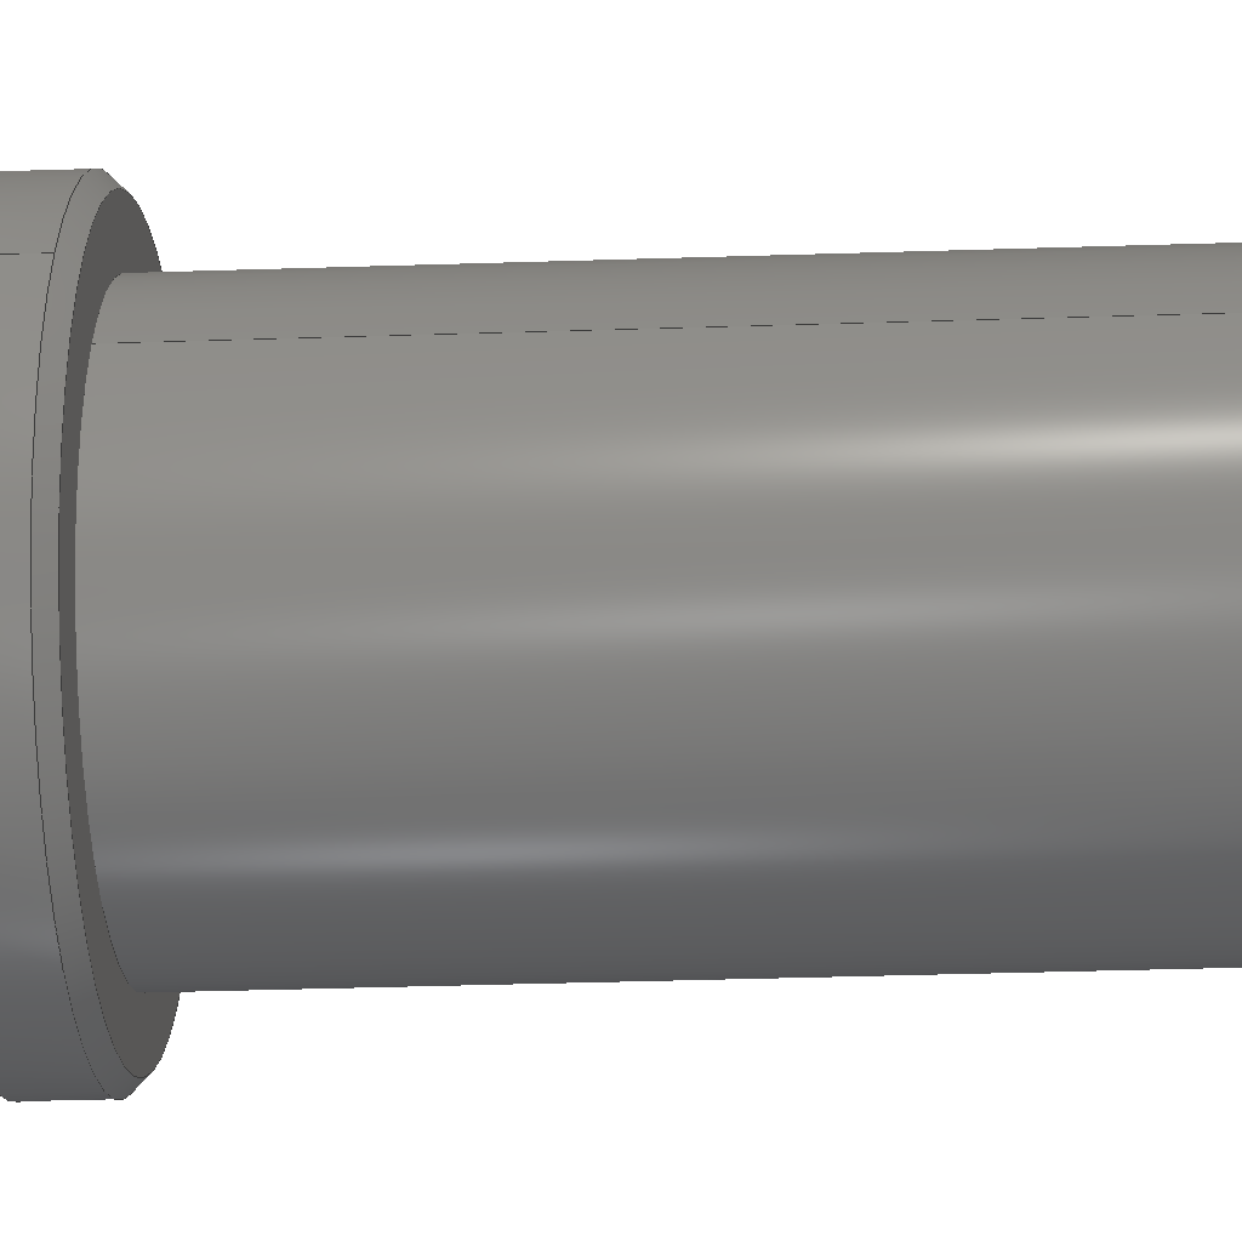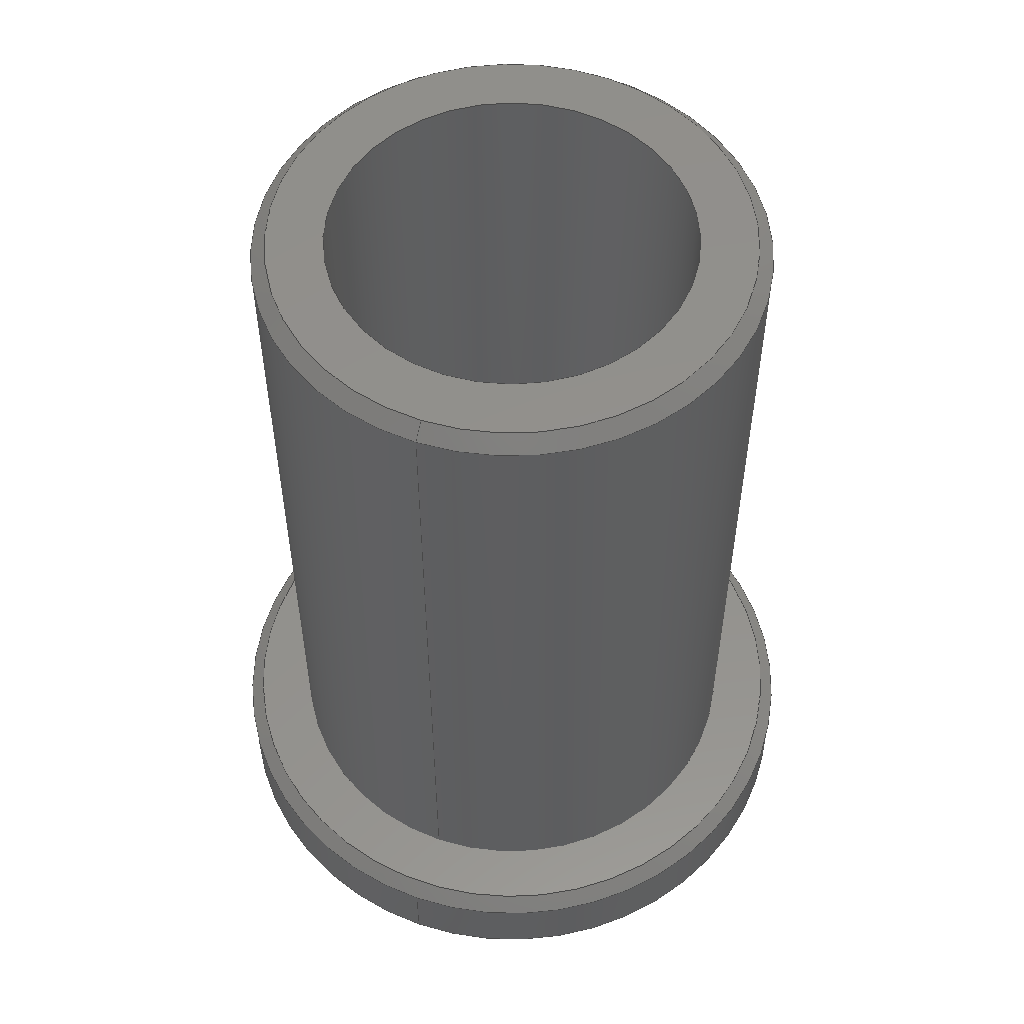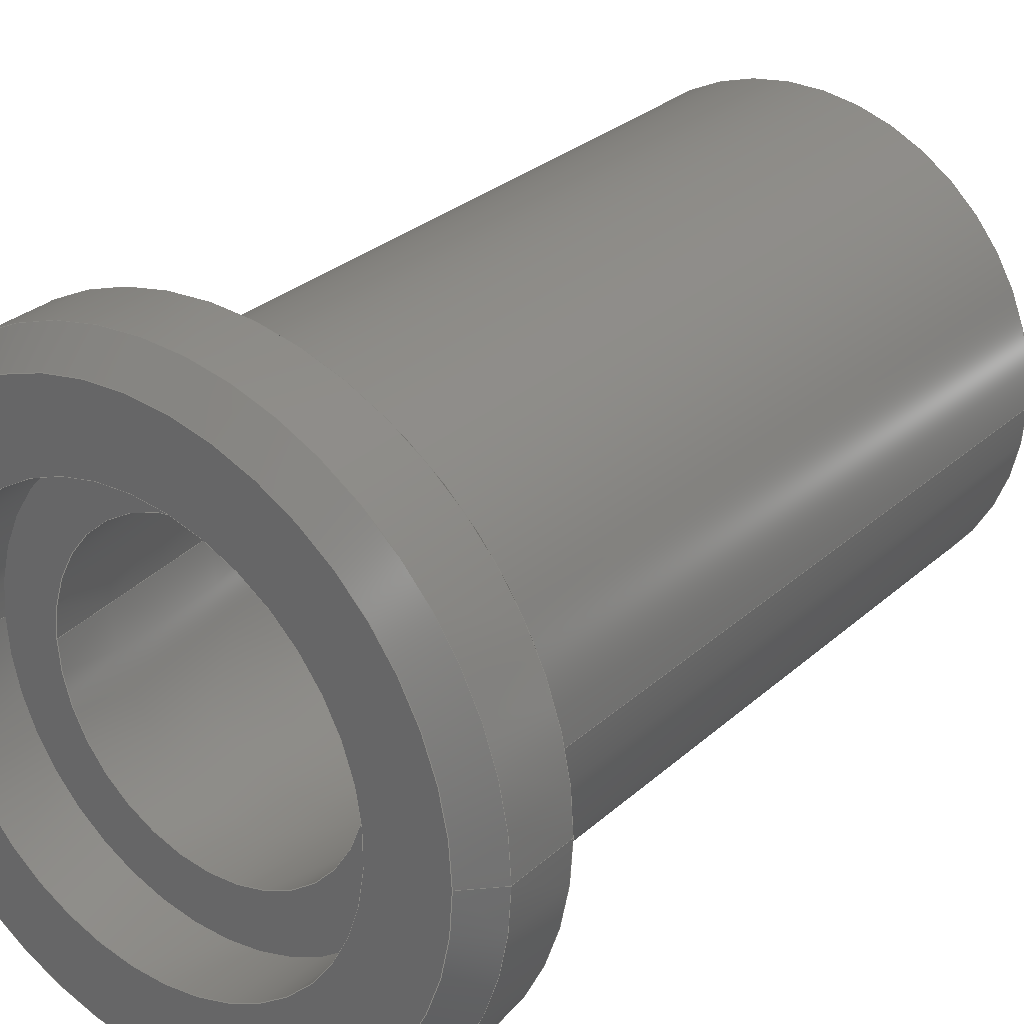
<metadata>
{"format":"step","ext":"stp","renderer":"f3d","projection":"perspective","resolution":1024,"background":"white","views":[{"elev":-49.1,"azim":91.9,"up":"+Z"},{"elev":54.5,"azim":110.1,"up":"+Y"},{"elev":28.8,"azim":37.4,"up":"+Z"}]}
</metadata>
<code>
ISO-10303-21;
DATA;
#1=MECHANICAL_DESIGN_GEOMETRIC_PRESENTATION_REPRESENTATION('',(#4),#335);
#2=SHAPE_REPRESENTATION_RELATIONSHIP('SRR','None',#342,#3);
#3=ADVANCED_BREP_SHAPE_REPRESENTATION('',(#5),#334);
#4=STYLED_ITEM('',(#352),#5);
#5=MANIFOLD_SOLID_BREP('Volumenk\X\F6rper1',#172);
#6=CYLINDRICAL_SURFACE('',#200,0.01745);
#7=CYLINDRICAL_SURFACE('',#202,0.01257);
#8=CYLINDRICAL_SURFACE('',#207,0.015);
#9=CYLINDRICAL_SURFACE('',#220,0.0225);
#10=FACE_BOUND('',#32,.T.);
#11=FACE_BOUND('',#38,.T.);
#12=FACE_BOUND('',#42,.T.);
#13=FACE_BOUND('',#44,.T.);
#14=PLANE('',#198);
#15=PLANE('',#210);
#16=PLANE('',#218);
#17=PLANE('',#219);
#18=FACE_OUTER_BOUND('',#30,.T.);
#19=FACE_OUTER_BOUND('',#31,.T.);
#20=FACE_OUTER_BOUND('',#33,.T.);
#21=FACE_OUTER_BOUND('',#34,.T.);
#22=FACE_OUTER_BOUND('',#35,.T.);
#23=FACE_OUTER_BOUND('',#36,.T.);
#24=FACE_OUTER_BOUND('',#37,.T.);
#25=FACE_OUTER_BOUND('',#39,.T.);
#26=FACE_OUTER_BOUND('',#40,.T.);
#27=FACE_OUTER_BOUND('',#41,.T.);
#28=FACE_OUTER_BOUND('',#43,.T.);
#29=FACE_OUTER_BOUND('',#45,.T.);
#30=EDGE_LOOP('',(#112,#113,#114,#115));
#31=EDGE_LOOP('',(#116));
#32=EDGE_LOOP('',(#117));
#33=EDGE_LOOP('',(#118,#119,#120,#121));
#34=EDGE_LOOP('',(#122,#123,#124,#125,#126));
#35=EDGE_LOOP('',(#127,#128,#129,#130,#131));
#36=EDGE_LOOP('',(#132,#133,#134,#135));
#37=EDGE_LOOP('',(#136));
#38=EDGE_LOOP('',(#137));
#39=EDGE_LOOP('',(#138,#139,#140,#141,#142));
#40=EDGE_LOOP('',(#143,#144,#145,#146));
#41=EDGE_LOOP('',(#147));
#42=EDGE_LOOP('',(#148));
#43=EDGE_LOOP('',(#149));
#44=EDGE_LOOP('',(#150));
#45=EDGE_LOOP('',(#151,#152,#153,#154,#155));
#46=LINE('',#288,#54);
#47=LINE('',#295,#55);
#48=LINE('',#299,#56);
#49=LINE('',#306,#57);
#50=LINE('',#311,#58);
#51=LINE('',#320,#59);
#52=LINE('',#326,#60);
#53=LINE('',#331,#61);
#54=VECTOR('',#227,0.01695);
#55=VECTOR('',#236,0.01745);
#56=VECTOR('',#241,0.01257);
#57=VECTOR('',#250,0.011);
#58=VECTOR('',#255,0.015);
#59=VECTOR('',#266,0.0215);
#60=VECTOR('',#273,0.0225);
#61=VECTOR('',#282,0.0225);
#62=CIRCLE('',#196,0.01645);
#63=CIRCLE('',#197,0.01745);
#64=CIRCLE('',#199,0.01257);
#65=CIRCLE('',#201,0.01745);
#66=CIRCLE('',#203,0.01257);
#67=CIRCLE('',#204,0.01257);
#68=CIRCLE('',#206,0.011);
#69=CIRCLE('',#208,0.015);
#70=CIRCLE('',#209,0.015);
#71=CIRCLE('',#212,0.0225);
#72=CIRCLE('',#213,0.0225);
#73=CIRCLE('',#214,0.0215);
#74=CIRCLE('',#216,0.0225);
#75=CIRCLE('',#217,0.0205);
#76=VERTEX_POINT('',#285);
#77=VERTEX_POINT('',#287);
#78=VERTEX_POINT('',#291);
#79=VERTEX_POINT('',#294);
#80=VERTEX_POINT('',#298);
#81=VERTEX_POINT('',#300);
#82=VERTEX_POINT('',#304);
#83=VERTEX_POINT('',#308);
#84=VERTEX_POINT('',#310);
#85=VERTEX_POINT('',#315);
#86=VERTEX_POINT('',#316);
#87=VERTEX_POINT('',#319);
#88=VERTEX_POINT('',#323);
#89=VERTEX_POINT('',#325);
#90=EDGE_CURVE('',#76,#76,#62,.T.);
#91=EDGE_CURVE('',#76,#77,#46,.T.);
#92=EDGE_CURVE('',#77,#77,#63,.T.);
#93=EDGE_CURVE('',#78,#78,#64,.T.);
#94=EDGE_CURVE('',#77,#79,#47,.T.);
#95=EDGE_CURVE('',#79,#79,#65,.T.);
#96=EDGE_CURVE('',#78,#80,#48,.T.);
#97=EDGE_CURVE('',#80,#81,#66,.T.);
#98=EDGE_CURVE('',#81,#80,#67,.T.);
#99=EDGE_CURVE('',#82,#82,#68,.T.);
#100=EDGE_CURVE('',#82,#81,#49,.T.);
#101=EDGE_CURVE('',#83,#83,#69,.T.);
#102=EDGE_CURVE('',#83,#84,#50,.T.);
#103=EDGE_CURVE('',#84,#84,#70,.T.);
#104=EDGE_CURVE('',#85,#86,#71,.T.);
#105=EDGE_CURVE('',#86,#85,#72,.T.);
#106=EDGE_CURVE('',#85,#87,#51,.T.);
#107=EDGE_CURVE('',#87,#87,#73,.T.);
#108=EDGE_CURVE('',#88,#88,#74,.T.);
#109=EDGE_CURVE('',#88,#89,#52,.T.);
#110=EDGE_CURVE('',#89,#89,#75,.T.);
#111=EDGE_CURVE('',#86,#88,#53,.T.);
#112=ORIENTED_EDGE('',*,*,#90,.T.);
#113=ORIENTED_EDGE('',*,*,#91,.T.);
#114=ORIENTED_EDGE('',*,*,#92,.T.);
#115=ORIENTED_EDGE('',*,*,#91,.F.);
#116=ORIENTED_EDGE('',*,*,#90,.F.);
#117=ORIENTED_EDGE('',*,*,#93,.T.);
#118=ORIENTED_EDGE('',*,*,#92,.F.);
#119=ORIENTED_EDGE('',*,*,#94,.T.);
#120=ORIENTED_EDGE('',*,*,#95,.T.);
#121=ORIENTED_EDGE('',*,*,#94,.F.);
#122=ORIENTED_EDGE('',*,*,#93,.F.);
#123=ORIENTED_EDGE('',*,*,#96,.T.);
#124=ORIENTED_EDGE('',*,*,#97,.T.);
#125=ORIENTED_EDGE('',*,*,#98,.T.);
#126=ORIENTED_EDGE('',*,*,#96,.F.);
#127=ORIENTED_EDGE('',*,*,#99,.F.);
#128=ORIENTED_EDGE('',*,*,#100,.T.);
#129=ORIENTED_EDGE('',*,*,#97,.F.);
#130=ORIENTED_EDGE('',*,*,#98,.F.);
#131=ORIENTED_EDGE('',*,*,#100,.F.);
#132=ORIENTED_EDGE('',*,*,#101,.F.);
#133=ORIENTED_EDGE('',*,*,#102,.T.);
#134=ORIENTED_EDGE('',*,*,#103,.T.);
#135=ORIENTED_EDGE('',*,*,#102,.F.);
#136=ORIENTED_EDGE('',*,*,#103,.F.);
#137=ORIENTED_EDGE('',*,*,#99,.T.);
#138=ORIENTED_EDGE('',*,*,#104,.T.);
#139=ORIENTED_EDGE('',*,*,#105,.T.);
#140=ORIENTED_EDGE('',*,*,#106,.T.);
#141=ORIENTED_EDGE('',*,*,#107,.F.);
#142=ORIENTED_EDGE('',*,*,#106,.F.);
#143=ORIENTED_EDGE('',*,*,#108,.F.);
#144=ORIENTED_EDGE('',*,*,#109,.T.);
#145=ORIENTED_EDGE('',*,*,#110,.T.);
#146=ORIENTED_EDGE('',*,*,#109,.F.);
#147=ORIENTED_EDGE('',*,*,#107,.T.);
#148=ORIENTED_EDGE('',*,*,#95,.F.);
#149=ORIENTED_EDGE('',*,*,#110,.F.);
#150=ORIENTED_EDGE('',*,*,#101,.T.);
#151=ORIENTED_EDGE('',*,*,#104,.F.);
#152=ORIENTED_EDGE('',*,*,#105,.F.);
#153=ORIENTED_EDGE('',*,*,#111,.T.);
#154=ORIENTED_EDGE('',*,*,#108,.T.);
#155=ORIENTED_EDGE('',*,*,#111,.F.);
#156=CONICAL_SURFACE('',#195,0.01695,0.7854);
#157=CONICAL_SURFACE('',#205,0.011,0.08727);
#158=CONICAL_SURFACE('',#211,0.0215,0.7854);
#159=CONICAL_SURFACE('',#215,0.0225,0.7854);
#160=ADVANCED_FACE('',(#18),#156,.T.);
#161=ADVANCED_FACE('',(#19,#10),#14,.T.);
#162=ADVANCED_FACE('',(#20),#6,.T.);
#163=ADVANCED_FACE('',(#21),#7,.F.);
#164=ADVANCED_FACE('',(#22),#157,.F.);
#165=ADVANCED_FACE('',(#23),#8,.F.);
#166=ADVANCED_FACE('',(#24,#11),#15,.T.);
#167=ADVANCED_FACE('',(#25),#158,.T.);
#168=ADVANCED_FACE('',(#26),#159,.T.);
#169=ADVANCED_FACE('',(#27,#12),#16,.T.);
#170=ADVANCED_FACE('',(#28,#13),#17,.F.);
#171=ADVANCED_FACE('',(#29),#9,.T.);
#172=CLOSED_SHELL('',(#160,#161,#162,#163,#164,#165,#166,#167,#168,#169,
#170,#171));
#173=DERIVED_UNIT_ELEMENT(#176,1);
#174=DERIVED_UNIT_ELEMENT(#337,-3);
#175=DIMENSIONAL_EXPONENTS(0,1,0,0,0,0,0);
#176=(
CONVERSION_BASED_UNIT('gram',#178)
MASS_UNIT()
NAMED_UNIT(#175)
);
#177=(
MASS_UNIT()
NAMED_UNIT(*)
SI_UNIT(.KILO.,.GRAM.)
);
#178=MASS_MEASURE_WITH_UNIT(MASS_MEASURE(0.001),#177);
#179=DERIVED_UNIT((#173,#174));
#180=MEASURE_REPRESENTATION_ITEM('density measure',
POSITIVE_RATIO_MEASURE(1),#179);
#181=PROPERTY_DEFINITION_REPRESENTATION(#186,#183);
#182=PROPERTY_DEFINITION_REPRESENTATION(#187,#184);
#183=REPRESENTATION('material name',(#185),#334);
#184=REPRESENTATION('density',(#180),#334);
#185=DESCRIPTIVE_REPRESENTATION_ITEM('Generisch','Generisch');
#186=PROPERTY_DEFINITION('material property','material name',#344);
#187=PROPERTY_DEFINITION('material property','density of part',#344);
#188=DATE_TIME_ROLE('creation_date');
#189=APPLIED_DATE_AND_TIME_ASSIGNMENT(#190,#188,(#344));
#190=DATE_AND_TIME(#191,#192);
#191=CALENDAR_DATE(2024,24,5);
#192=LOCAL_TIME(0,0,0,#193);
#193=COORDINATED_UNIVERSAL_TIME_OFFSET(0,0,.BEHIND.);
#194=AXIS2_PLACEMENT_3D('',#283,#221,#222);
#195=AXIS2_PLACEMENT_3D('',#284,#223,#224);
#196=AXIS2_PLACEMENT_3D('',#286,#225,#226);
#197=AXIS2_PLACEMENT_3D('',#289,#228,#229);
#198=AXIS2_PLACEMENT_3D('',#290,#230,#231);
#199=AXIS2_PLACEMENT_3D('',#292,#232,#233);
#200=AXIS2_PLACEMENT_3D('',#293,#234,#235);
#201=AXIS2_PLACEMENT_3D('',#296,#237,#238);
#202=AXIS2_PLACEMENT_3D('',#297,#239,#240);
#203=AXIS2_PLACEMENT_3D('',#301,#242,#243);
#204=AXIS2_PLACEMENT_3D('',#302,#244,#245);
#205=AXIS2_PLACEMENT_3D('',#303,#246,#247);
#206=AXIS2_PLACEMENT_3D('',#305,#248,#249);
#207=AXIS2_PLACEMENT_3D('',#307,#251,#252);
#208=AXIS2_PLACEMENT_3D('',#309,#253,#254);
#209=AXIS2_PLACEMENT_3D('',#312,#256,#257);
#210=AXIS2_PLACEMENT_3D('',#313,#258,#259);
#211=AXIS2_PLACEMENT_3D('',#314,#260,#261);
#212=AXIS2_PLACEMENT_3D('',#317,#262,#263);
#213=AXIS2_PLACEMENT_3D('',#318,#264,#265);
#214=AXIS2_PLACEMENT_3D('',#321,#267,#268);
#215=AXIS2_PLACEMENT_3D('',#322,#269,#270);
#216=AXIS2_PLACEMENT_3D('',#324,#271,#272);
#217=AXIS2_PLACEMENT_3D('',#327,#274,#275);
#218=AXIS2_PLACEMENT_3D('',#328,#276,#277);
#219=AXIS2_PLACEMENT_3D('',#329,#278,#279);
#220=AXIS2_PLACEMENT_3D('',#330,#280,#281);
#221=DIRECTION('axis',(0,0,1));
#222=DIRECTION('refdir',(1,0,0));
#223=DIRECTION('center_axis',(0,-1,0));
#224=DIRECTION('ref_axis',(-1,0,0));
#225=DIRECTION('center_axis',(0,-1,0));
#226=DIRECTION('ref_axis',(-1,0,0));
#227=DIRECTION('',(0.7071,-0.7071,-8.66e-17));
#228=DIRECTION('center_axis',(0,1,0));
#229=DIRECTION('ref_axis',(-1,0,0));
#230=DIRECTION('center_axis',(0,1,0));
#231=DIRECTION('ref_axis',(0,0,1));
#232=DIRECTION('center_axis',(0,-1,0));
#233=DIRECTION('ref_axis',(-1,0,0));
#234=DIRECTION('center_axis',(0,1,0));
#235=DIRECTION('ref_axis',(-1,0,0));
#236=DIRECTION('',(0,-1,0));
#237=DIRECTION('center_axis',(0,1,0));
#238=DIRECTION('ref_axis',(1,0,0));
#239=DIRECTION('center_axis',(0,1,0));
#240=DIRECTION('ref_axis',(-1,0,0));
#241=DIRECTION('',(0,-1,0));
#242=DIRECTION('center_axis',(0,-1,0));
#243=DIRECTION('ref_axis',(1,0,0));
#244=DIRECTION('center_axis',(0,-1,0));
#245=DIRECTION('ref_axis',(1,0,0));
#246=DIRECTION('center_axis',(0,1,0));
#247=DIRECTION('ref_axis',(1,0,0));
#248=DIRECTION('center_axis',(0,1,0));
#249=DIRECTION('ref_axis',(1,0,0));
#250=DIRECTION('',(-0.08716,0.9962,1.067e-17));
#251=DIRECTION('center_axis',(0,1,0));
#252=DIRECTION('ref_axis',(1,0,0));
#253=DIRECTION('center_axis',(0,1,0));
#254=DIRECTION('ref_axis',(1,0,0));
#255=DIRECTION('',(0,1,0));
#256=DIRECTION('center_axis',(0,1,0));
#257=DIRECTION('ref_axis',(1,0,0));
#258=DIRECTION('center_axis',(0,-1,0));
#259=DIRECTION('ref_axis',(0,0,-1));
#260=DIRECTION('center_axis',(0,-1,0));
#261=DIRECTION('ref_axis',(1,0,0));
#262=DIRECTION('center_axis',(0,1,0));
#263=DIRECTION('ref_axis',(-1,0,0));
#264=DIRECTION('center_axis',(0,1,0));
#265=DIRECTION('ref_axis',(-1,0,0));
#266=DIRECTION('',(0.7071,0.7071,8.66e-17));
#267=DIRECTION('center_axis',(0,1,0));
#268=DIRECTION('ref_axis',(-1,0,0));
#269=DIRECTION('center_axis',(0,1,0));
#270=DIRECTION('ref_axis',(-1,0,0));
#271=DIRECTION('center_axis',(0,1,0));
#272=DIRECTION('ref_axis',(-1,0,0));
#273=DIRECTION('',(-0.7071,-0.7071,8.66e-17));
#274=DIRECTION('center_axis',(0,1,0));
#275=DIRECTION('ref_axis',(-1,0,0));
#276=DIRECTION('center_axis',(0,1,0));
#277=DIRECTION('ref_axis',(-1,0,0));
#278=DIRECTION('center_axis',(0,1,0));
#279=DIRECTION('ref_axis',(-1,0,0));
#280=DIRECTION('center_axis',(0,1,0));
#281=DIRECTION('ref_axis',(-1,0,0));
#282=DIRECTION('',(0,-1,0));
#283=CARTESIAN_POINT('',(0,0,0));
#284=CARTESIAN_POINT('Origin',(0,0.0395,0));
#285=CARTESIAN_POINT('',(0.01645,0.04,2.015e-18));
#286=CARTESIAN_POINT('Origin',(0,0.04,0));
#287=CARTESIAN_POINT('',(0.01745,0.039,-2.137e-18));
#288=CARTESIAN_POINT('',(0.01695,0.0395,-2.076e-18));
#289=CARTESIAN_POINT('Origin',(0,0.039,0));
#290=CARTESIAN_POINT('Origin',(0,0.04,0));
#291=CARTESIAN_POINT('',(0.01257,0.04,-3.707e-17));
#292=CARTESIAN_POINT('Origin',(-7.105e-17,0.04,-3.553e-17));
#293=CARTESIAN_POINT('Origin',(0,-0.015,0));
#294=CARTESIAN_POINT('',(0.01745,-0.015,0));
#295=CARTESIAN_POINT('',(0.01745,-0.015,-2.137e-18));
#296=CARTESIAN_POINT('Origin',(0,-0.015,0));
#297=CARTESIAN_POINT('Origin',(-7.105e-17,0,-3.553e-17));
#298=CARTESIAN_POINT('',(0.01257,0,-3.707e-17));
#299=CARTESIAN_POINT('',(0.01257,0,-3.707e-17));
#300=CARTESIAN_POINT('',(-0.01257,0,-3.707e-17));
#301=CARTESIAN_POINT('Origin',(-7.105e-17,0,-3.553e-17));
#302=CARTESIAN_POINT('Origin',(-7.105e-17,0,-3.553e-17));
#303=CARTESIAN_POINT('Origin',(-7.105e-17,-0.018,-3.553e-17));
#304=CARTESIAN_POINT('',(-0.011,-0.018,-3.418e-17));
#305=CARTESIAN_POINT('Origin',(-7.105e-17,-0.018,-3.553e-17));
#306=CARTESIAN_POINT('',(-0.011,-0.018,-3.418e-17));
#307=CARTESIAN_POINT('Origin',(-7.105e-17,-0.023,-3.553e-17));
#308=CARTESIAN_POINT('',(-0.015,-0.023,-3.369e-17));
#309=CARTESIAN_POINT('Origin',(-7.105e-17,-0.023,-3.553e-17));
#310=CARTESIAN_POINT('',(-0.015,-0.018,-3.369e-17));
#311=CARTESIAN_POINT('',(-0.015,-0.023,-3.369e-17));
#312=CARTESIAN_POINT('Origin',(-7.105e-17,-0.018,-3.553e-17));
#313=CARTESIAN_POINT('Origin',(-7.105e-17,-0.018,-3.553e-17));
#314=CARTESIAN_POINT('Origin',(0,-0.015,0));
#315=CARTESIAN_POINT('',(-0.0225,-0.016,0));
#316=CARTESIAN_POINT('',(0.0225,-0.016,-2.755e-18));
#317=CARTESIAN_POINT('Origin',(0,-0.016,0));
#318=CARTESIAN_POINT('Origin',(0,-0.016,0));
#319=CARTESIAN_POINT('',(-0.0215,-0.015,0));
#320=CARTESIAN_POINT('',(-0.0215,-0.015,-2.633e-18));
#321=CARTESIAN_POINT('Origin',(0,-0.015,0));
#322=CARTESIAN_POINT('Origin',(0,-0.021,0));
#323=CARTESIAN_POINT('',(0.0225,-0.021,-2.755e-18));
#324=CARTESIAN_POINT('Origin',(0,-0.021,0));
#325=CARTESIAN_POINT('',(0.0205,-0.023,-2.511e-18));
#326=CARTESIAN_POINT('',(0.0225,-0.021,-2.755e-18));
#327=CARTESIAN_POINT('Origin',(0,-0.023,0));
#328=CARTESIAN_POINT('Origin',(0,-0.015,0));
#329=CARTESIAN_POINT('Origin',(0,-0.023,0));
#330=CARTESIAN_POINT('Origin',(0,-0.023,0));
#331=CARTESIAN_POINT('',(0.0225,-0.023,-2.755e-18));
#332=UNCERTAINTY_MEASURE_WITH_UNIT(LENGTH_MEASURE(1e-05),#336,
'DISTANCE_ACCURACY_VALUE',
'Maximum model space distance between geometric entities at asserted c
onnectivities');
#333=UNCERTAINTY_MEASURE_WITH_UNIT(LENGTH_MEASURE(1e-05),#336,
'DISTANCE_ACCURACY_VALUE',
'Maximum model space distance between geometric entities at asserted c
onnectivities');
#334=(
GEOMETRIC_REPRESENTATION_CONTEXT(3)
GLOBAL_UNCERTAINTY_ASSIGNED_CONTEXT((#332))
GLOBAL_UNIT_ASSIGNED_CONTEXT((#336,#338,#339))
REPRESENTATION_CONTEXT('','3D')
);
#335=(
GEOMETRIC_REPRESENTATION_CONTEXT(3)
GLOBAL_UNCERTAINTY_ASSIGNED_CONTEXT((#333))
GLOBAL_UNIT_ASSIGNED_CONTEXT((#336,#338,#339))
REPRESENTATION_CONTEXT('','3D')
);
#336=(
LENGTH_UNIT()
NAMED_UNIT(*)
SI_UNIT($,.METRE.)
);
#337=(
LENGTH_UNIT()
NAMED_UNIT(*)
SI_UNIT(.CENTI.,.METRE.)
);
#338=(
NAMED_UNIT(*)
PLANE_ANGLE_UNIT()
SI_UNIT($,.RADIAN.)
);
#339=(
NAMED_UNIT(*)
SI_UNIT($,.STERADIAN.)
SOLID_ANGLE_UNIT()
);
#340=SHAPE_DEFINITION_REPRESENTATION(#341,#342);
#341=PRODUCT_DEFINITION_SHAPE('',$,#344);
#342=SHAPE_REPRESENTATION('',(#194),#334);
#343=PRODUCT_DEFINITION_CONTEXT('part definition',#348,'design');
#344=PRODUCT_DEFINITION('OpenFrame - 35mm Blanking Plug',
'OpenFrame - 35mm Blanking Plug',#345,#343);
#345=PRODUCT_DEFINITION_FORMATION('',$,#350);
#346=PRODUCT_RELATED_PRODUCT_CATEGORY('OpenFrame - 35mm Blanking Plug',
'OpenFrame - 35mm Blanking Plug',(#350));
#347=APPLICATION_PROTOCOL_DEFINITION('international standard',
'automotive_design',2009,#348);
#348=APPLICATION_CONTEXT(
'Core Data for Automotive Mechanical Design Process');
#349=PRODUCT_CONTEXT('part definition',#348,'mechanical');
#350=PRODUCT('OpenFrame - 35mm Blanking Plug',
'OpenFrame - 35mm Blanking Plug','OpenFrame - 35mm Blanking Plug',(#349));
#351=PRESENTATION_STYLE_ASSIGNMENT((#353));
#352=PRESENTATION_STYLE_ASSIGNMENT((#354));
#353=SURFACE_STYLE_USAGE(.BOTH.,#359);
#354=SURFACE_STYLE_USAGE(.BOTH.,#360);
#355=SURFACE_STYLE_RENDERING_WITH_PROPERTIES($,#367,(#357));
#356=SURFACE_STYLE_RENDERING_WITH_PROPERTIES($,#368,(#358));
#357=SURFACE_STYLE_TRANSPARENT(0);
#358=SURFACE_STYLE_TRANSPARENT(0);
#359=SURFACE_SIDE_STYLE('',(#361,#355));
#360=SURFACE_SIDE_STYLE('',(#362,#356));
#361=SURFACE_STYLE_FILL_AREA(#363);
#362=SURFACE_STYLE_FILL_AREA(#364);
#363=FILL_AREA_STYLE('',(#365));
#364=FILL_AREA_STYLE('',(#366));
#365=FILL_AREA_STYLE_COLOUR('',#367);
#366=FILL_AREA_STYLE_COLOUR('',#368);
#367=COLOUR_RGB('',0.749,0.749,0.749);
#368=COLOUR_RGB('',0.1804,0.1804,0.1686);
ENDSEC;
END-ISO-10303-21;

</code>
